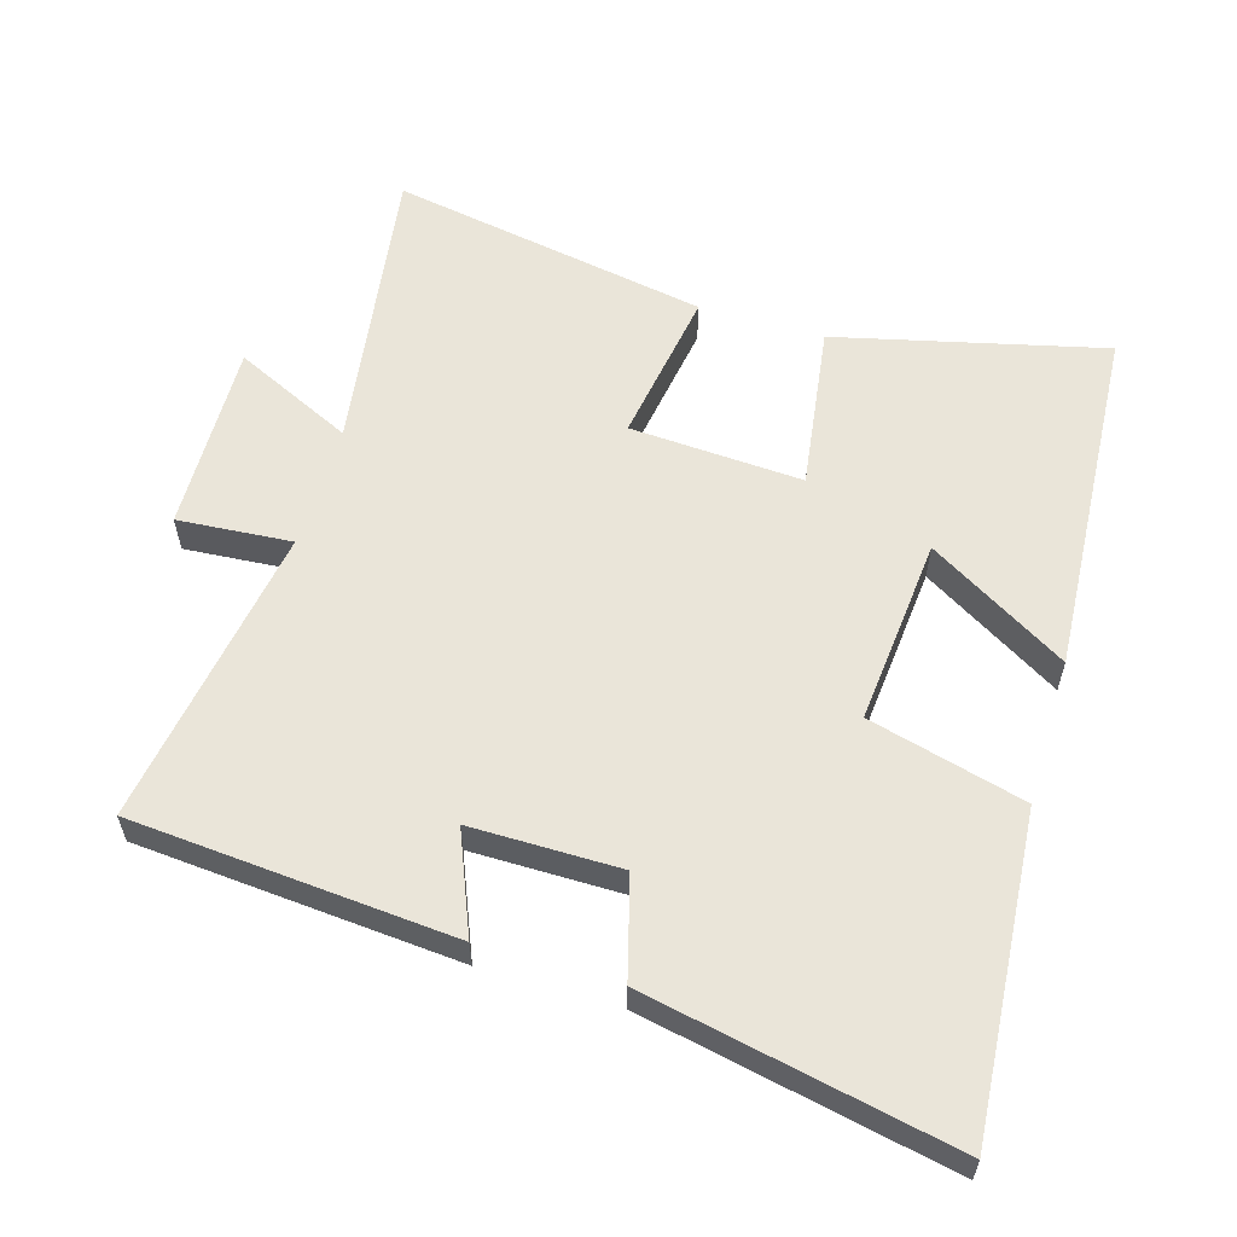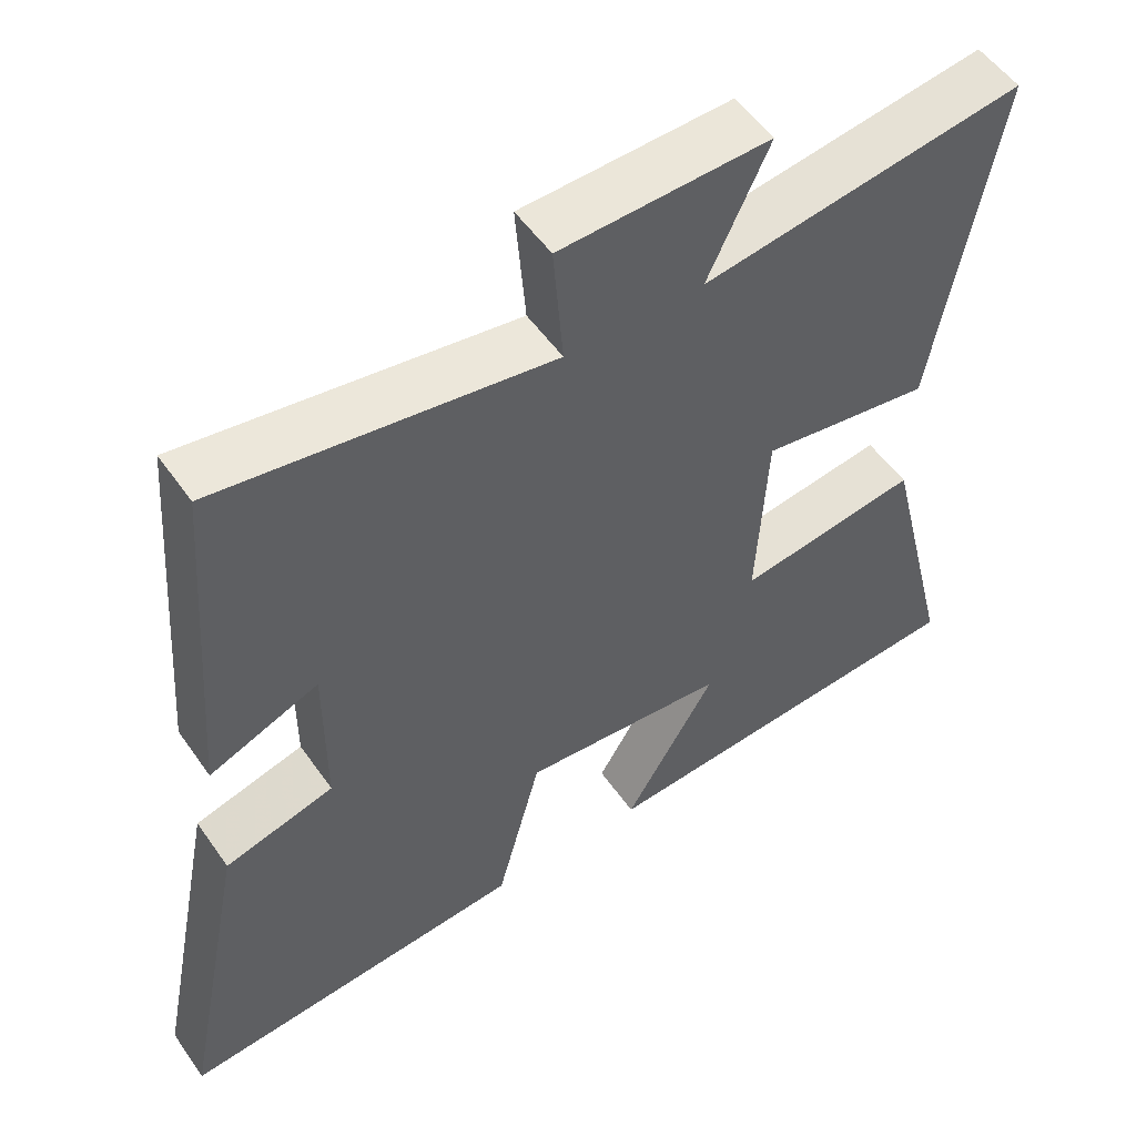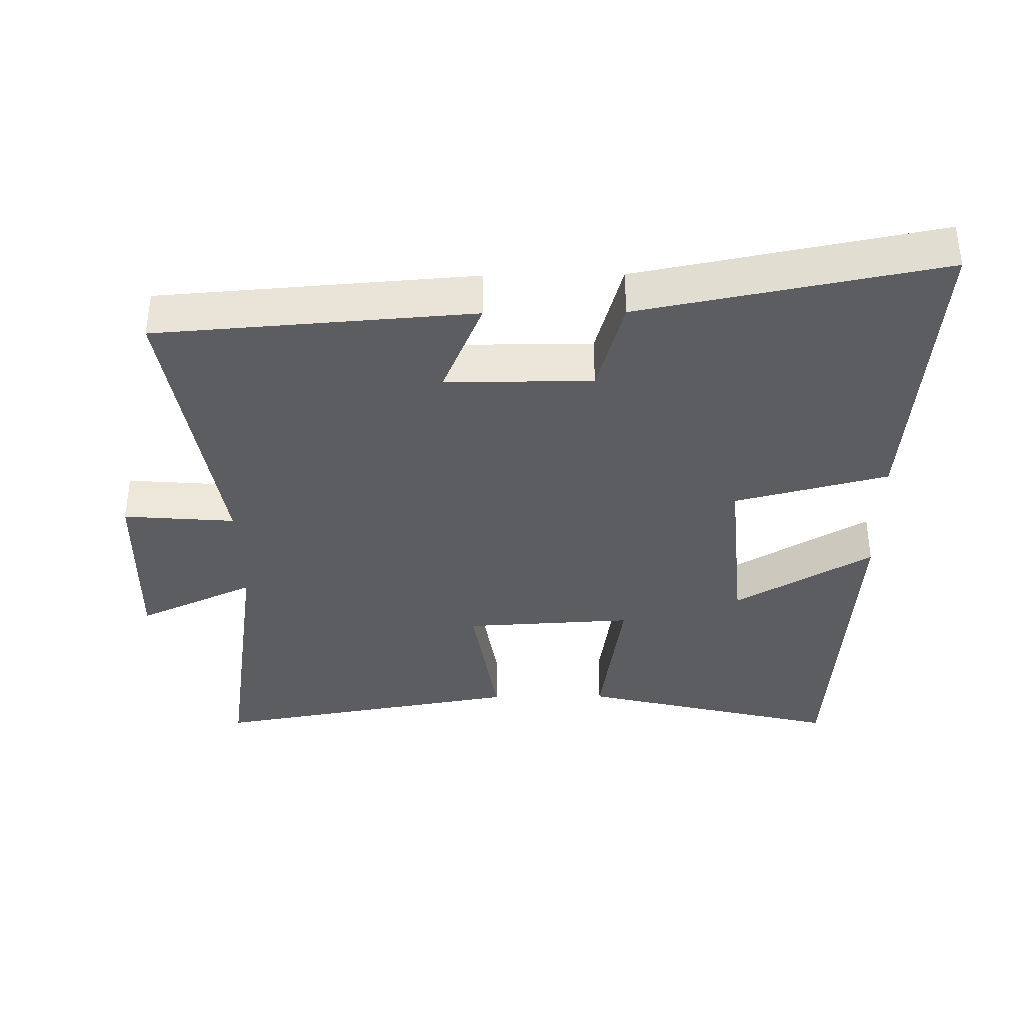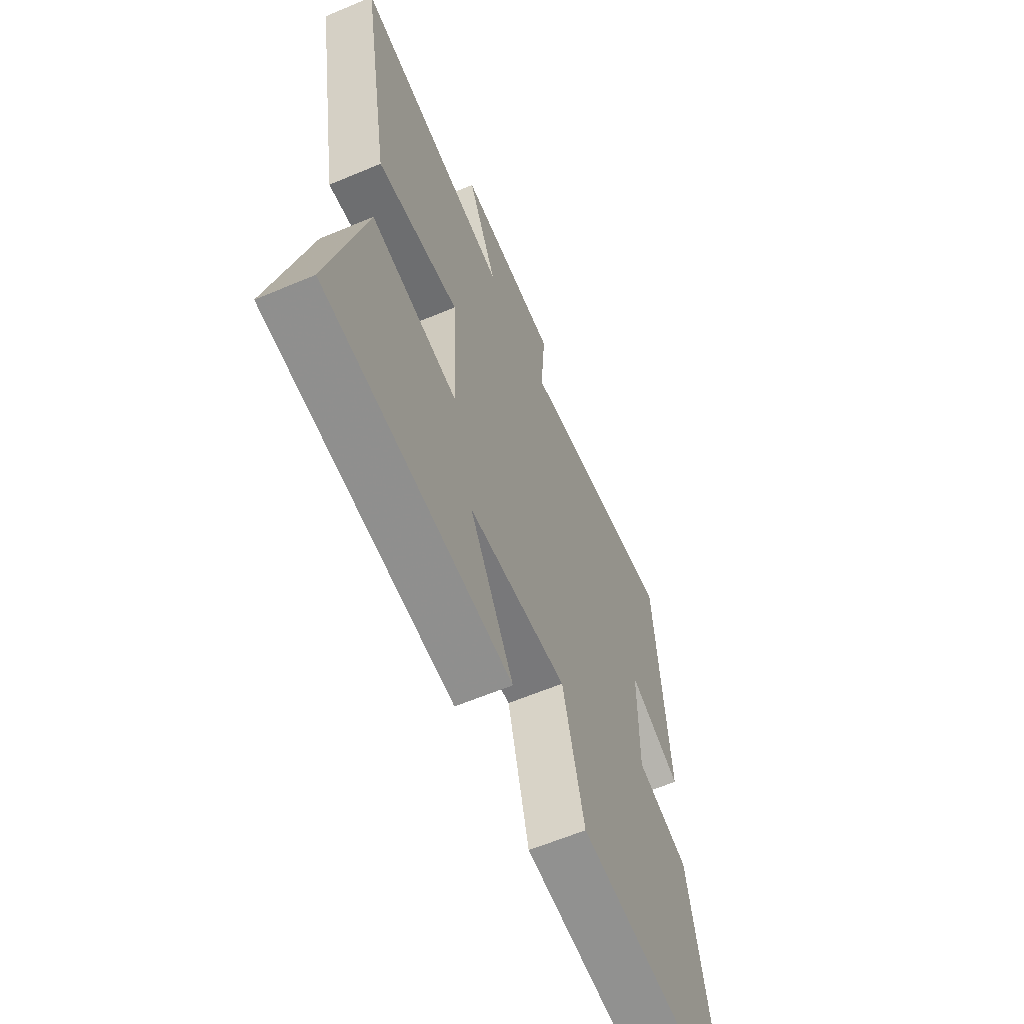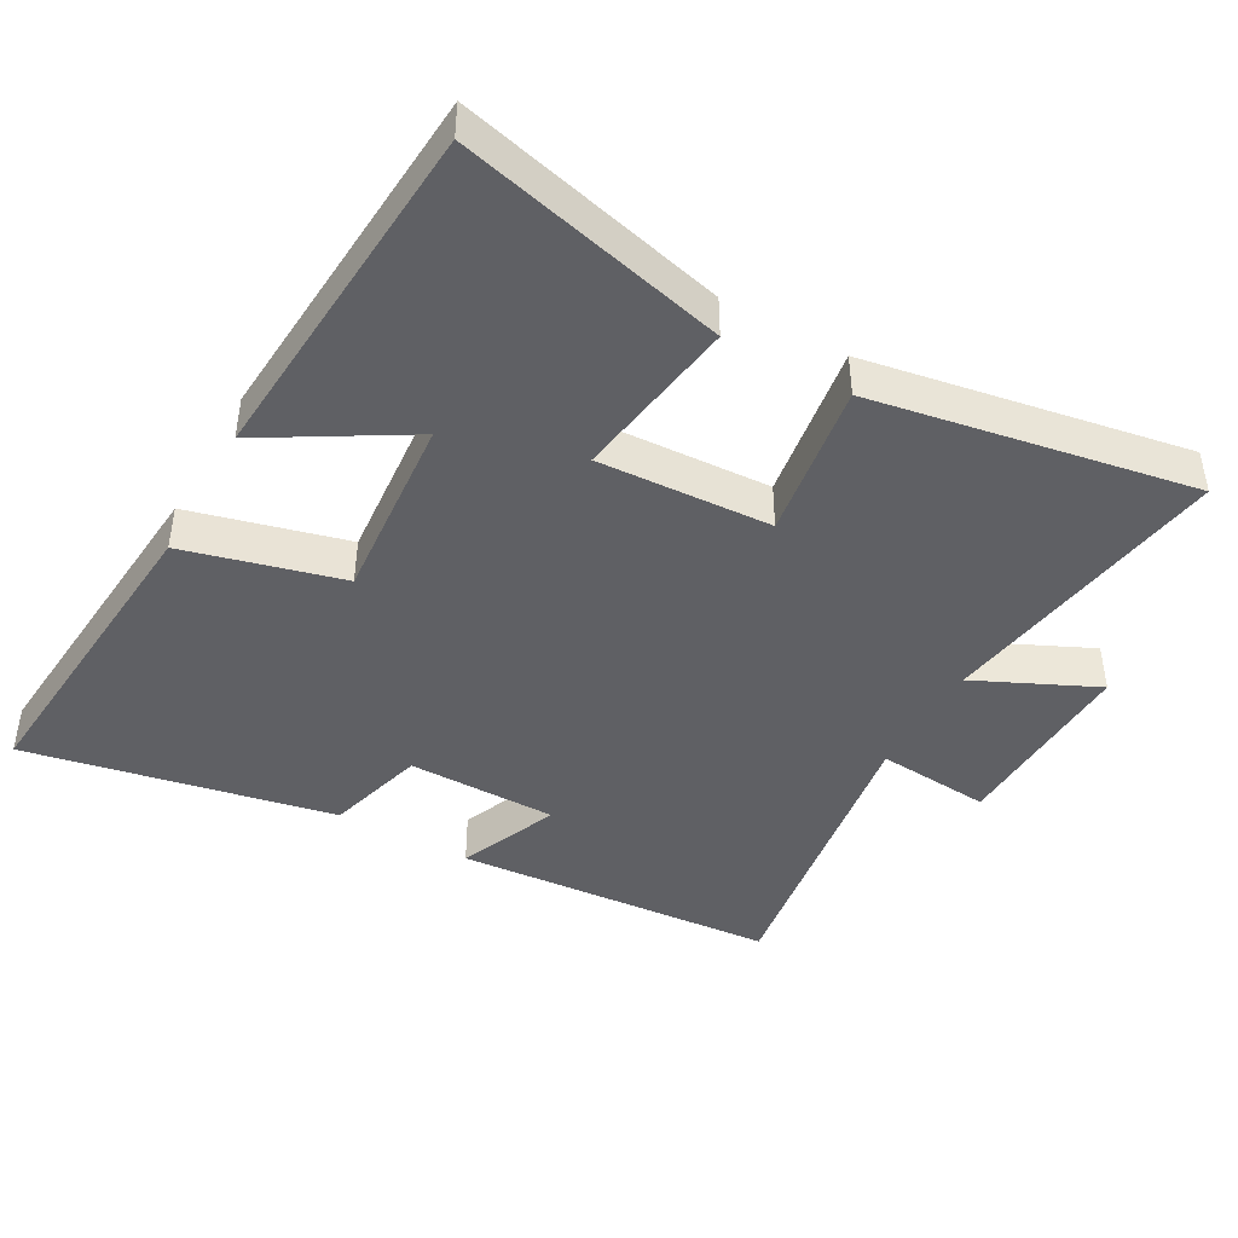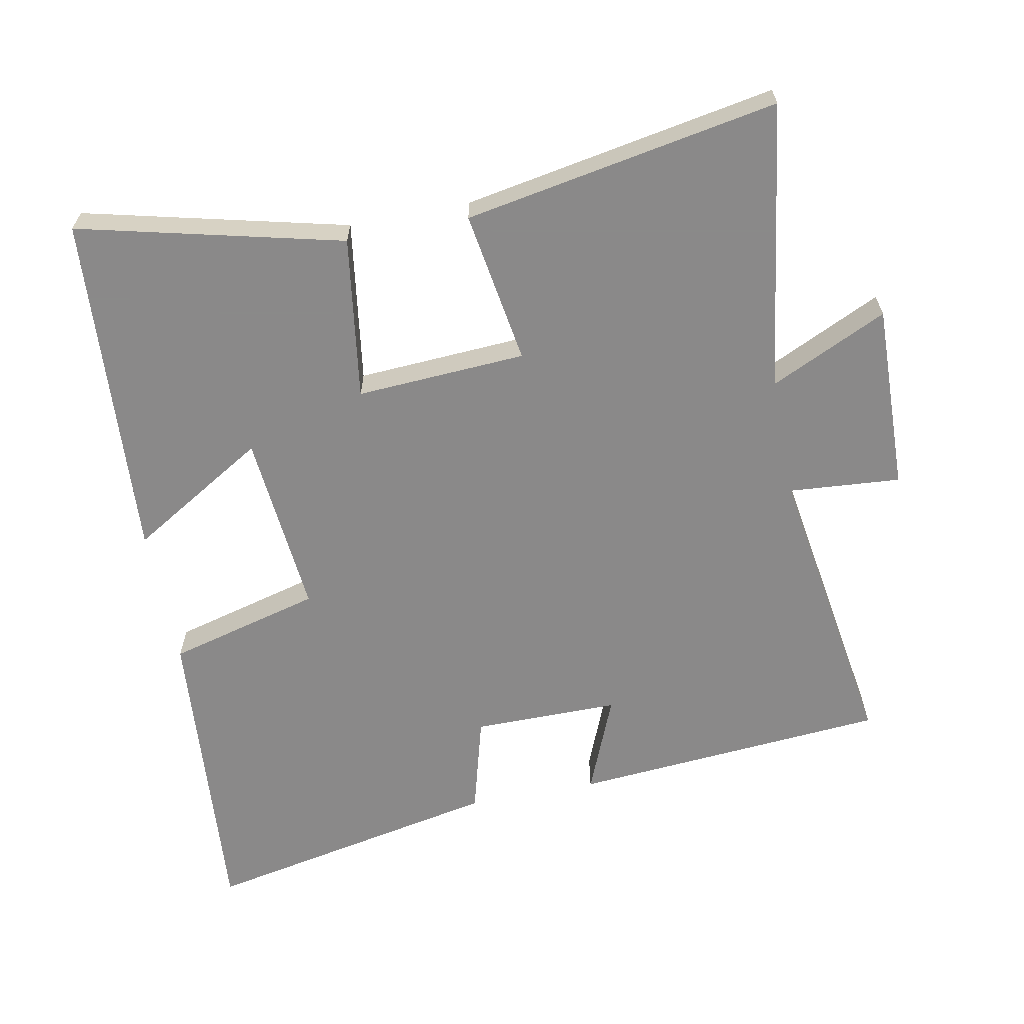
<metadata>
{"format":"obj","ext":"obj","renderer":"f3d","projection":"perspective","resolution":1024,"background":"white","views":[{"elev":58.5,"azim":106.7,"up":"+Y"},{"elev":53.3,"azim":145.8,"up":"+Z"},{"elev":-36.5,"azim":90.7,"up":"+Y"},{"elev":-62.0,"azim":-66.9,"up":"+Z"},{"elev":-43.6,"azim":-119.4,"up":"+Y"},{"elev":-63.3,"azim":-78.9,"up":"+Y"}]}
</metadata>
<code>
v -0.582 0.07 0.563
v -0.156 0.07 0.5
v -0.237 0.07 0.673
v 0.039 0.07 0.665
v 0.026 0.07 0.5
v 0.464 0.07 0.568
v 0.5 0.07 0.102
v 0.355 0.07 0.162
v 0.355 0.07 -0.054
v 0.5 0.07 -0.094
v 0.588 0.07 -0.537
v 0.127 0.07 -0.5
v 0.068 0.07 -0.274
v -0.204 0.07 -0.298
v -0.083 0.07 -0.5
v -0.595 0.07 -0.466
v -0.5 0.07 -0.079
v -0.26 0.07 -0.114
v -0.274 0.07 0.136
v -0.5 0.07 0.101
v -0.582 0 0.563
v -0.156 0 0.5
v -0.237 0 0.673
v 0.039 0 0.665
v 0.026 0 0.5
v 0.464 0 0.568
v 0.5 0 0.102
v 0.355 0 0.162
v 0.355 0 -0.054
v 0.5 0 -0.094
v 0.588 0 -0.537
v 0.127 0 -0.5
v 0.068 0 -0.274
v -0.204 0 -0.298
v -0.083 0 -0.5
v -0.595 0 -0.466
v -0.5 0 -0.079
v -0.26 0 -0.114
v -0.274 0 0.136
v -0.5 0 0.101
f 19 20 1 2
f 18 19 2
f 16 17 18
f 14 15 16
f 14 16 18
f 13 14 18 2
f 11 12 13
f 10 11 13
f 9 10 13
f 8 9 13 2
f 5 6 7 8
f 2 3 4 5
f 2 5 8
f 22 21 40 39
f 22 39 38
f 38 37 36
f 36 35 34
f 38 36 34
f 22 38 34 33
f 33 32 31
f 33 31 30
f 33 30 29
f 22 33 29 28
f 28 27 26 25
f 25 24 23 22
f 28 25 22
f 1 21 22 2
f 2 22 23 3
f 3 23 24 4
f 4 24 25 5
f 5 25 26 6
f 6 26 27 7
f 7 27 28 8
f 8 28 29 9
f 9 29 30 10
f 10 30 31 11
f 11 31 32 12
f 12 32 33 13
f 13 33 34 14
f 14 34 35 15
f 15 35 36 16
f 16 36 37 17
f 17 37 38 18
f 18 38 39 19
f 19 39 40 20
f 20 40 21 1

</code>
